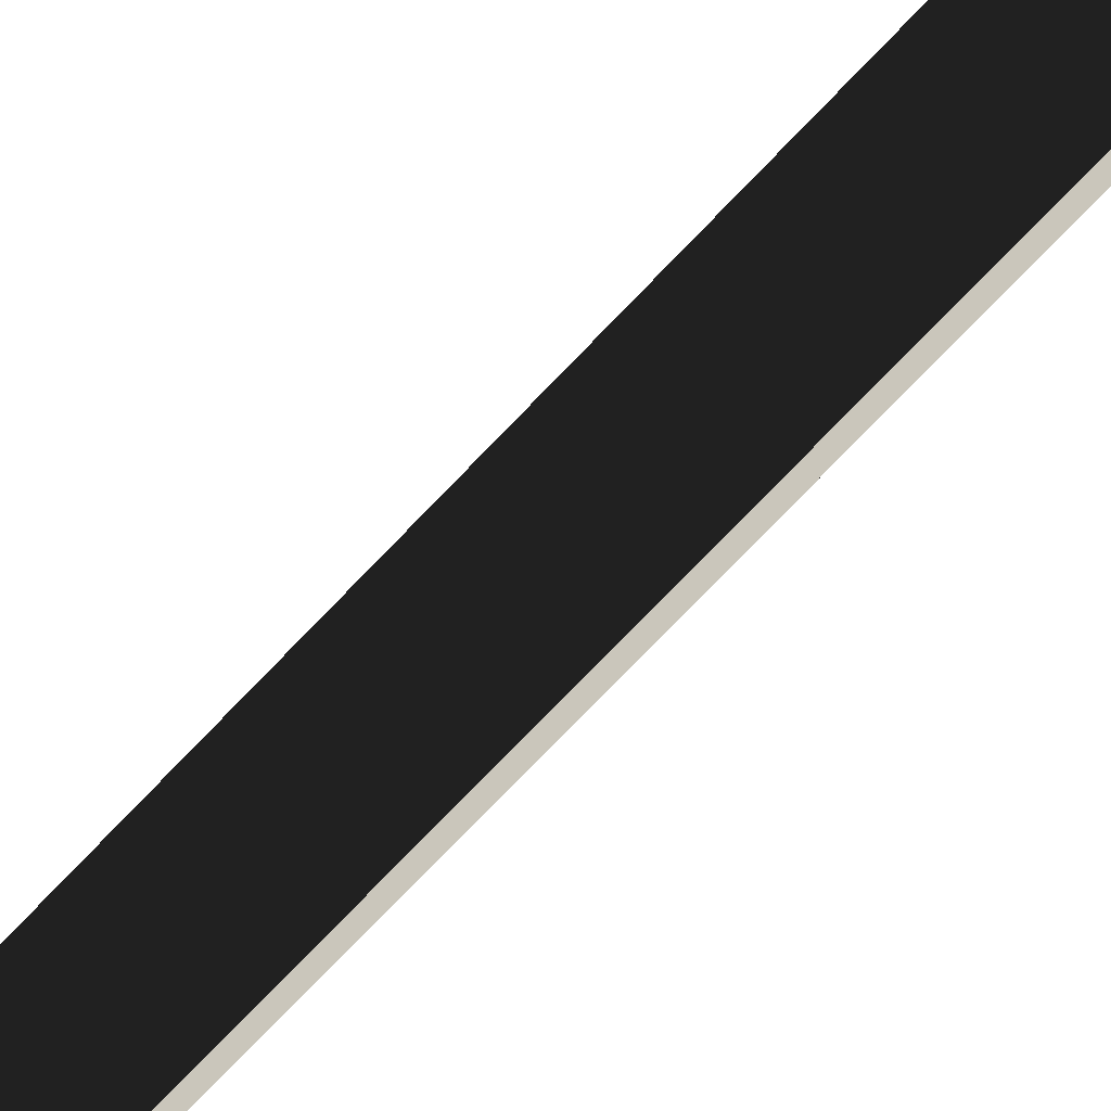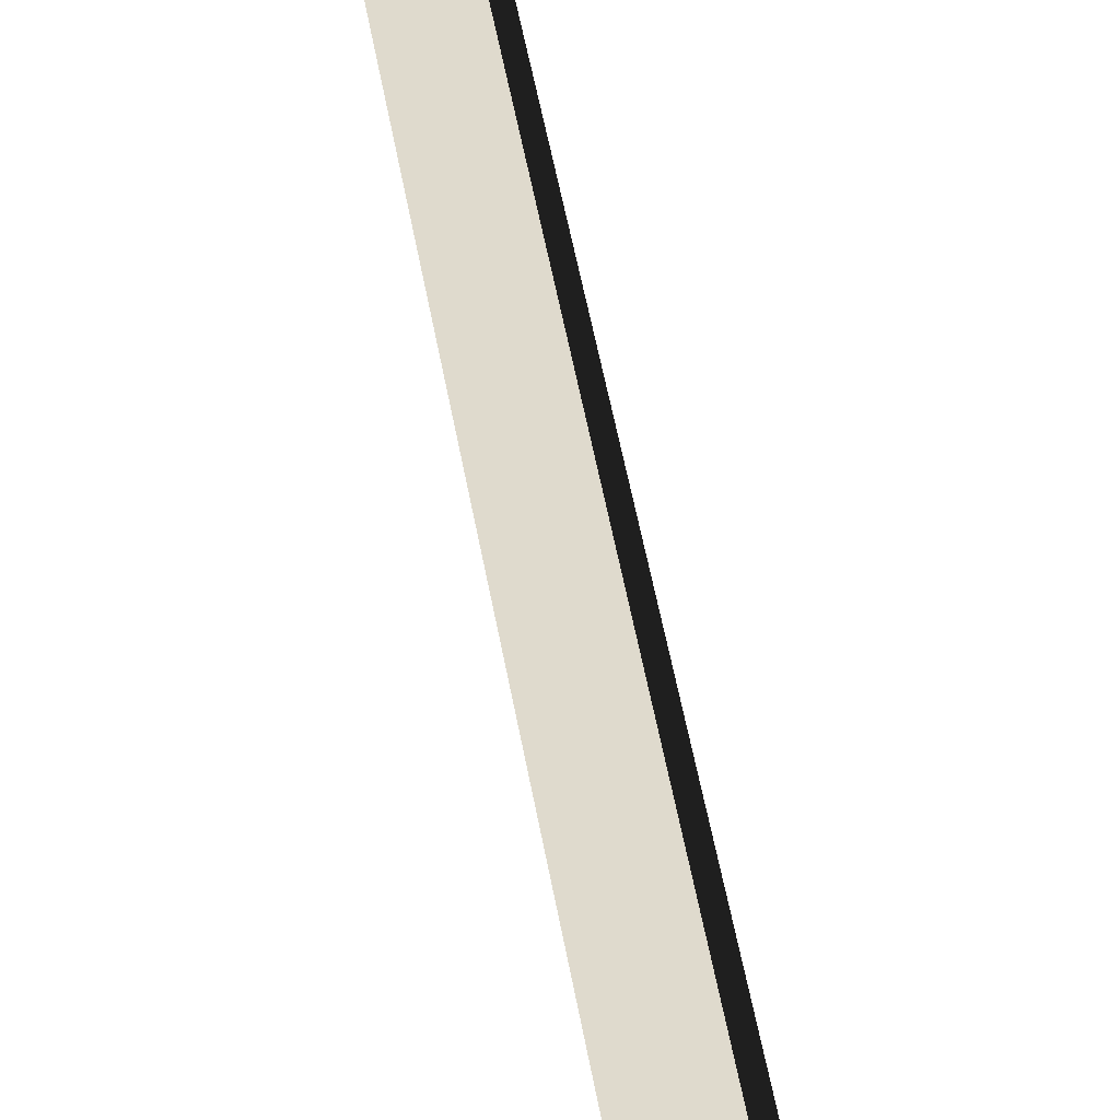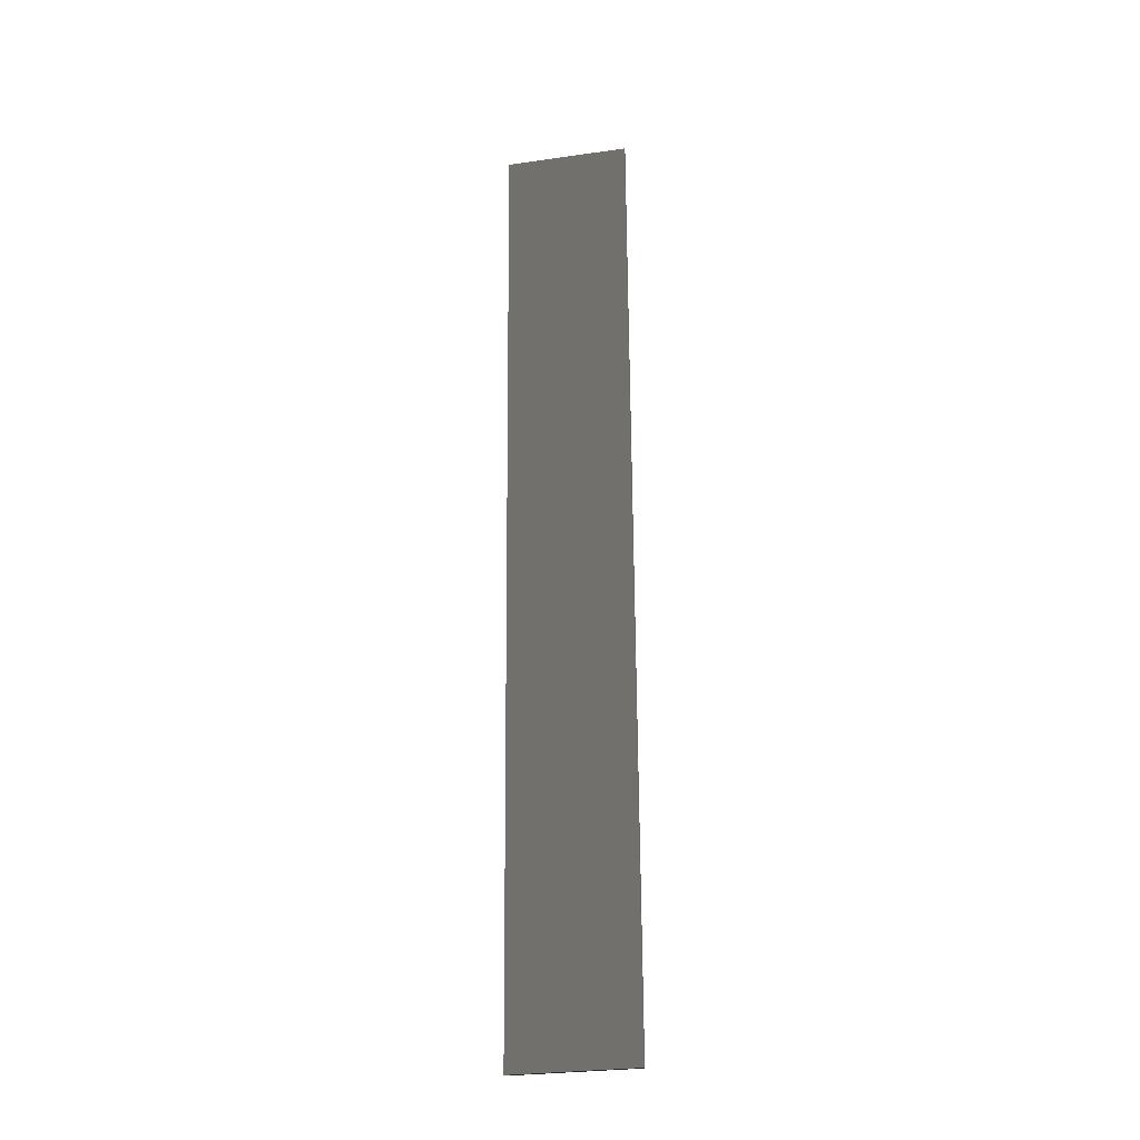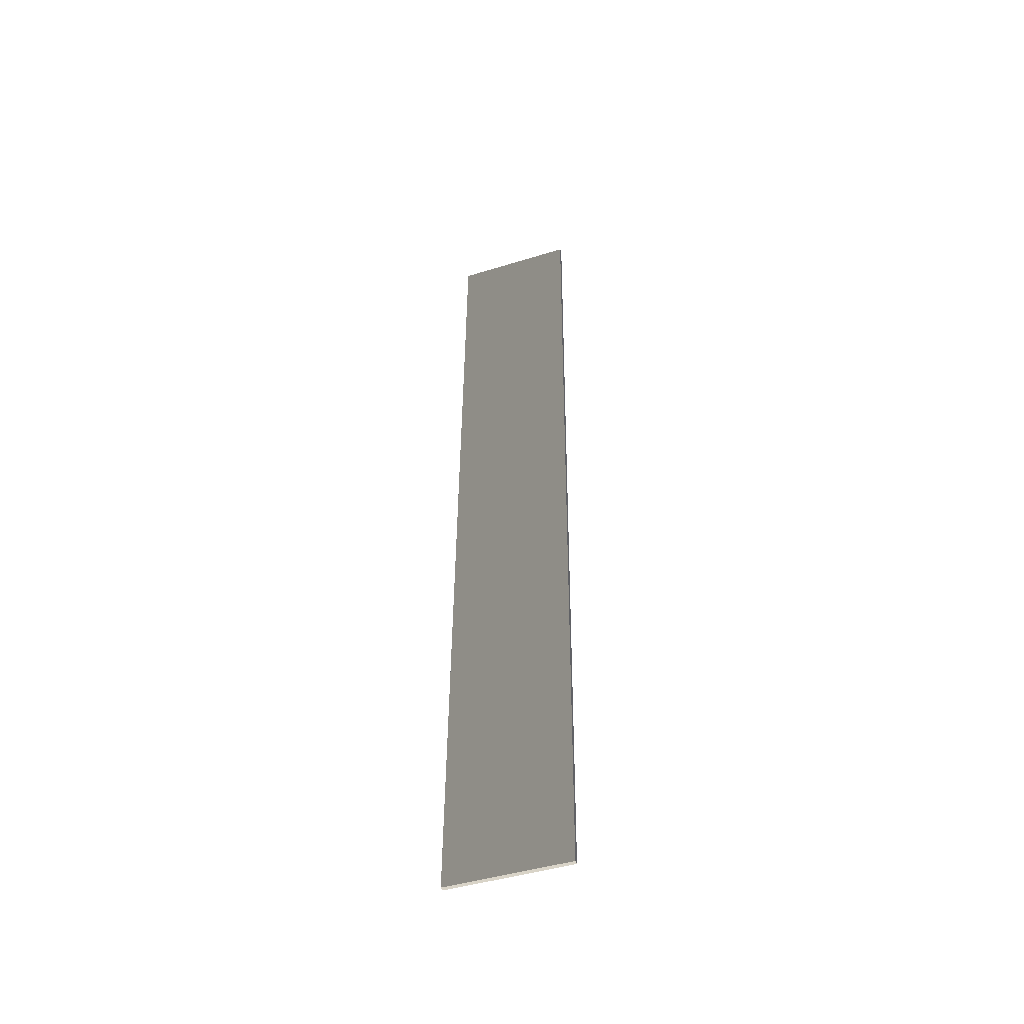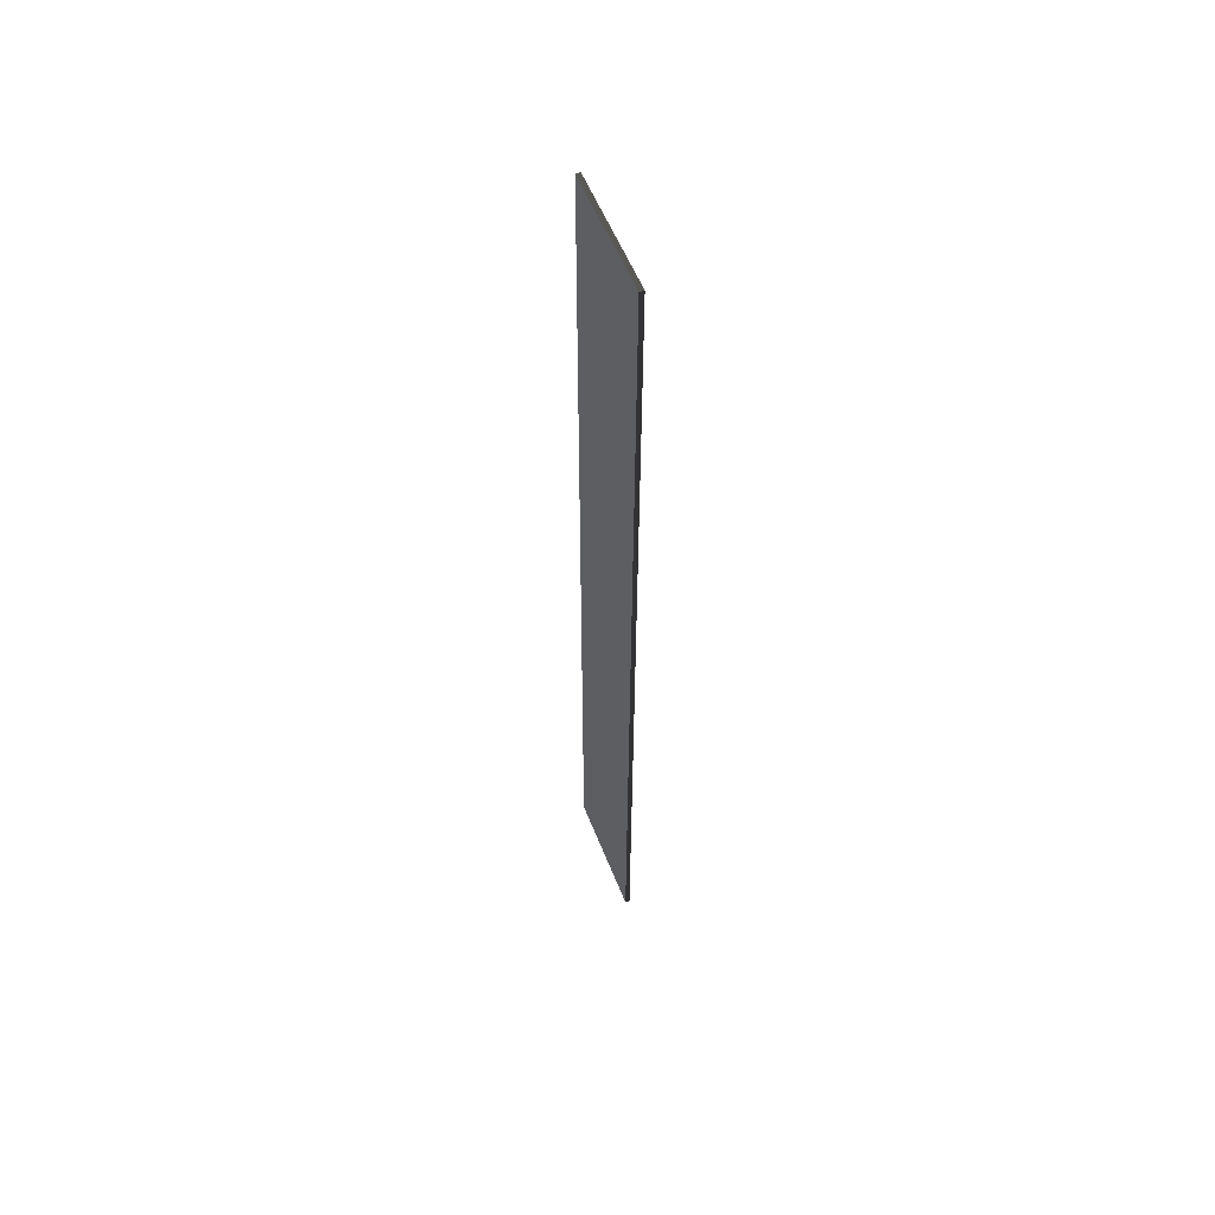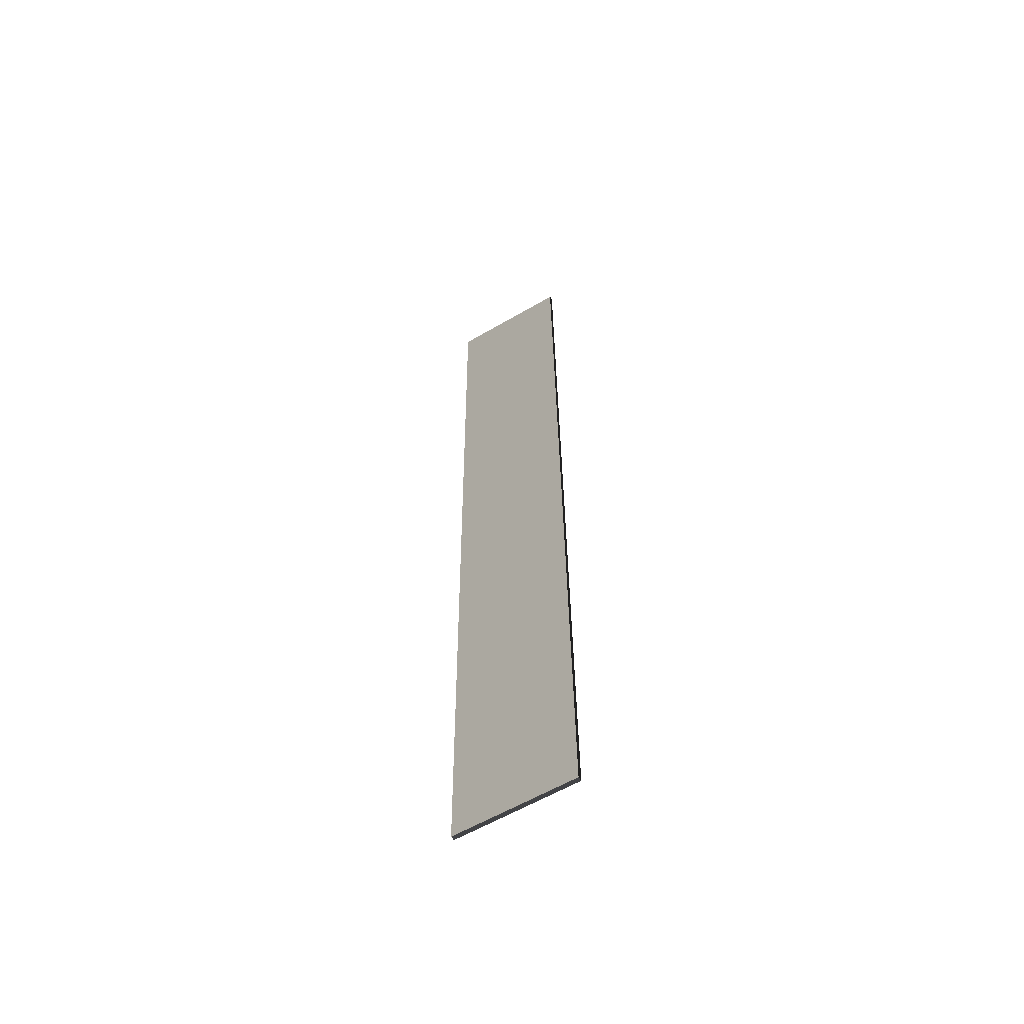
<metadata>
{"format":"obj","ext":"obj","renderer":"f3d","projection":"perspective","resolution":1024,"background":"white","views":[{"elev":-63.1,"azim":-41.6,"up":"+Z"},{"elev":32.7,"azim":-6.8,"up":"+Z"},{"elev":-22.5,"azim":-78.2,"up":"+Y"},{"elev":-48.1,"azim":109.9,"up":"+Y"},{"elev":54.9,"azim":158.5,"up":"+Y"},{"elev":-57.9,"azim":-59.3,"up":"+Y"}]}
</metadata>
<code>
v 0.0457 9.504 0.9395
v -0.04573 9.504 0.9395
v -0.04573 9.446 -1.558
v 0.0457 9.446 -1.558
v 0.04573 -9.457 1.078
v 0.04573 -9.515 -1.42
v -0.0457 -9.515 -1.42
v -0.0457 -9.457 1.078
v 0.0457 9.504 0.9395
v 0.04573 -9.457 1.078
v -0.0457 -9.457 1.078
v -0.04573 9.504 0.9395
v -0.04573 9.504 0.9395
v -0.0457 -9.457 1.078
v -0.0457 -9.515 -1.42
v -0.04573 9.446 -1.558
v -0.04573 9.446 -1.558
v -0.0457 -9.515 -1.42
v 0.04573 -9.515 -1.42
v 0.0457 9.446 -1.558
v 0.0457 9.446 -1.558
v 0.04573 -9.515 -1.42
v 0.04573 -9.457 1.078
v 0.0457 9.504 0.9395
g Wall_t6_36915_969
f 1 3 2
f 1 4 3
f 5 7 6
f 5 8 7
f 9 11 10
f 9 12 11
f 13 15 14
f 13 16 15
f 17 19 18
f 17 20 19
f 21 23 22
f 21 24 23

</code>
